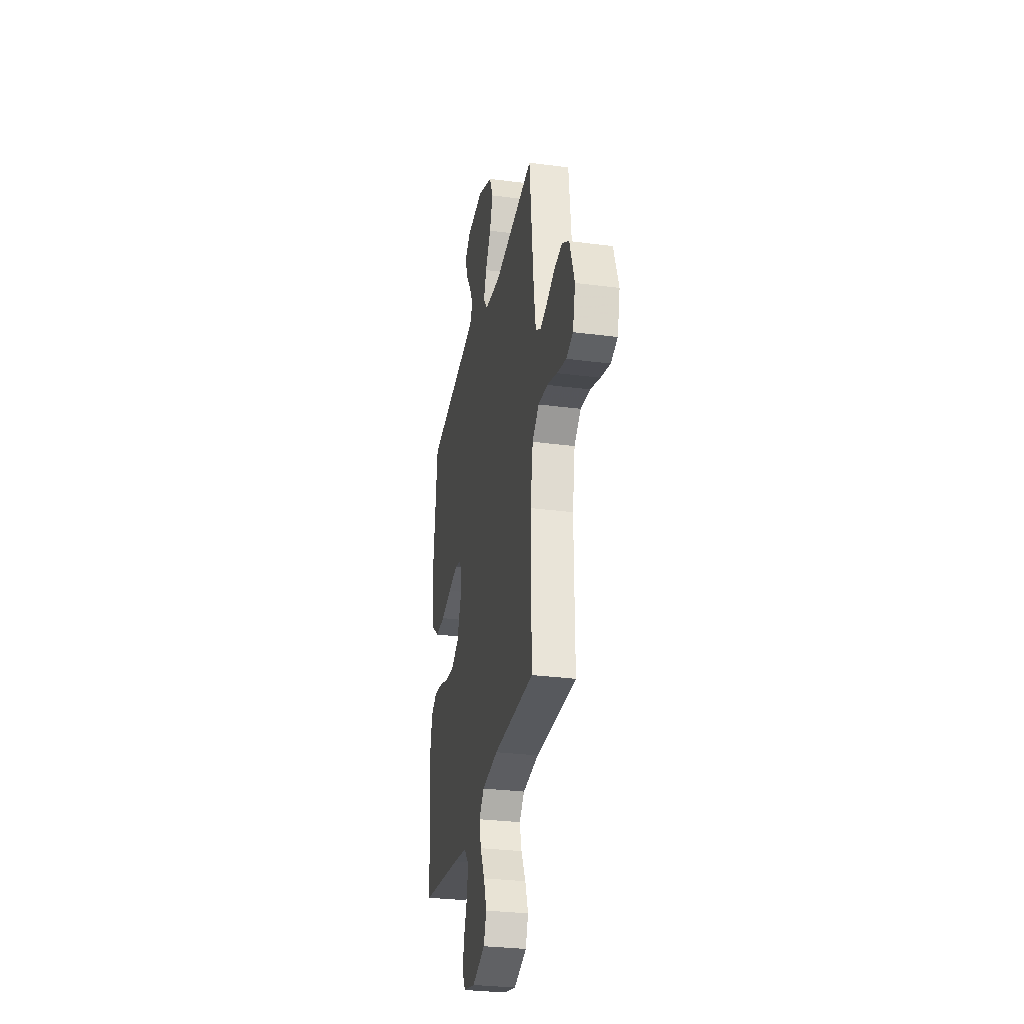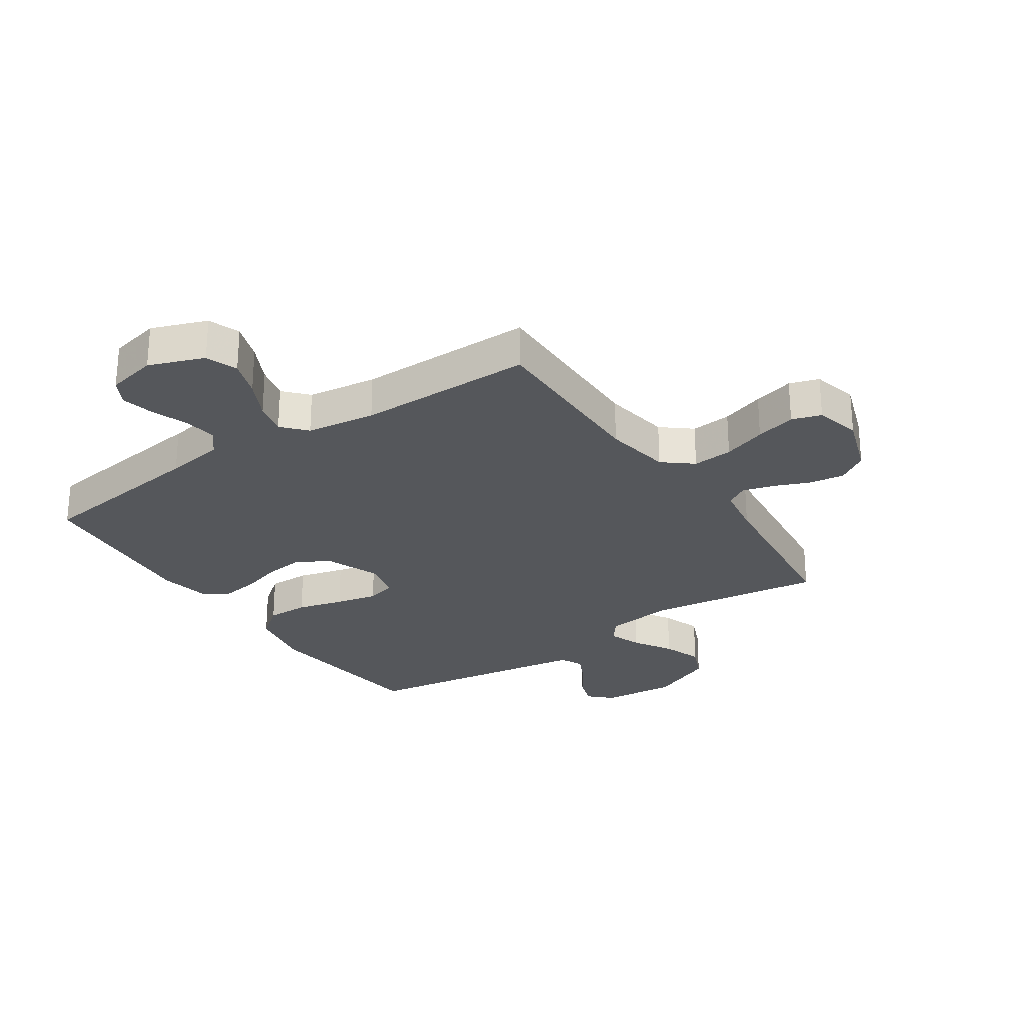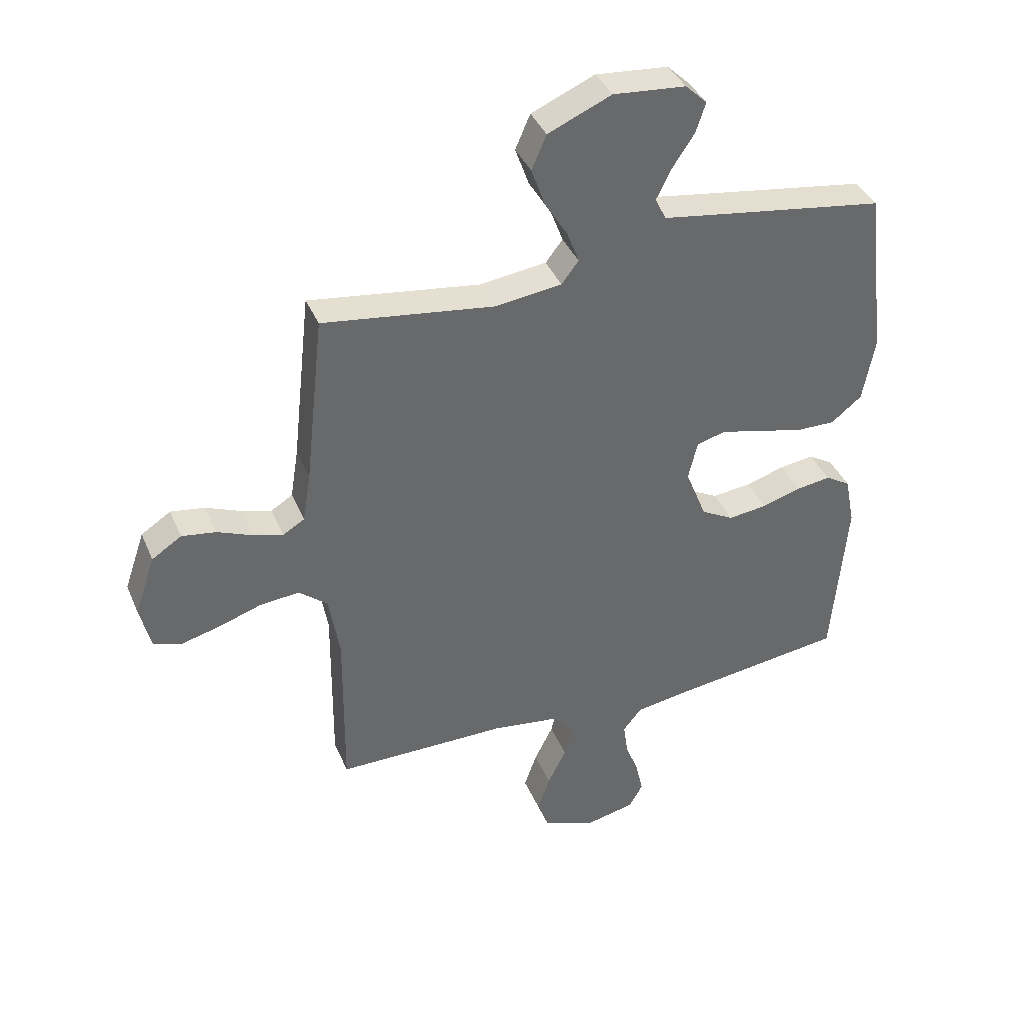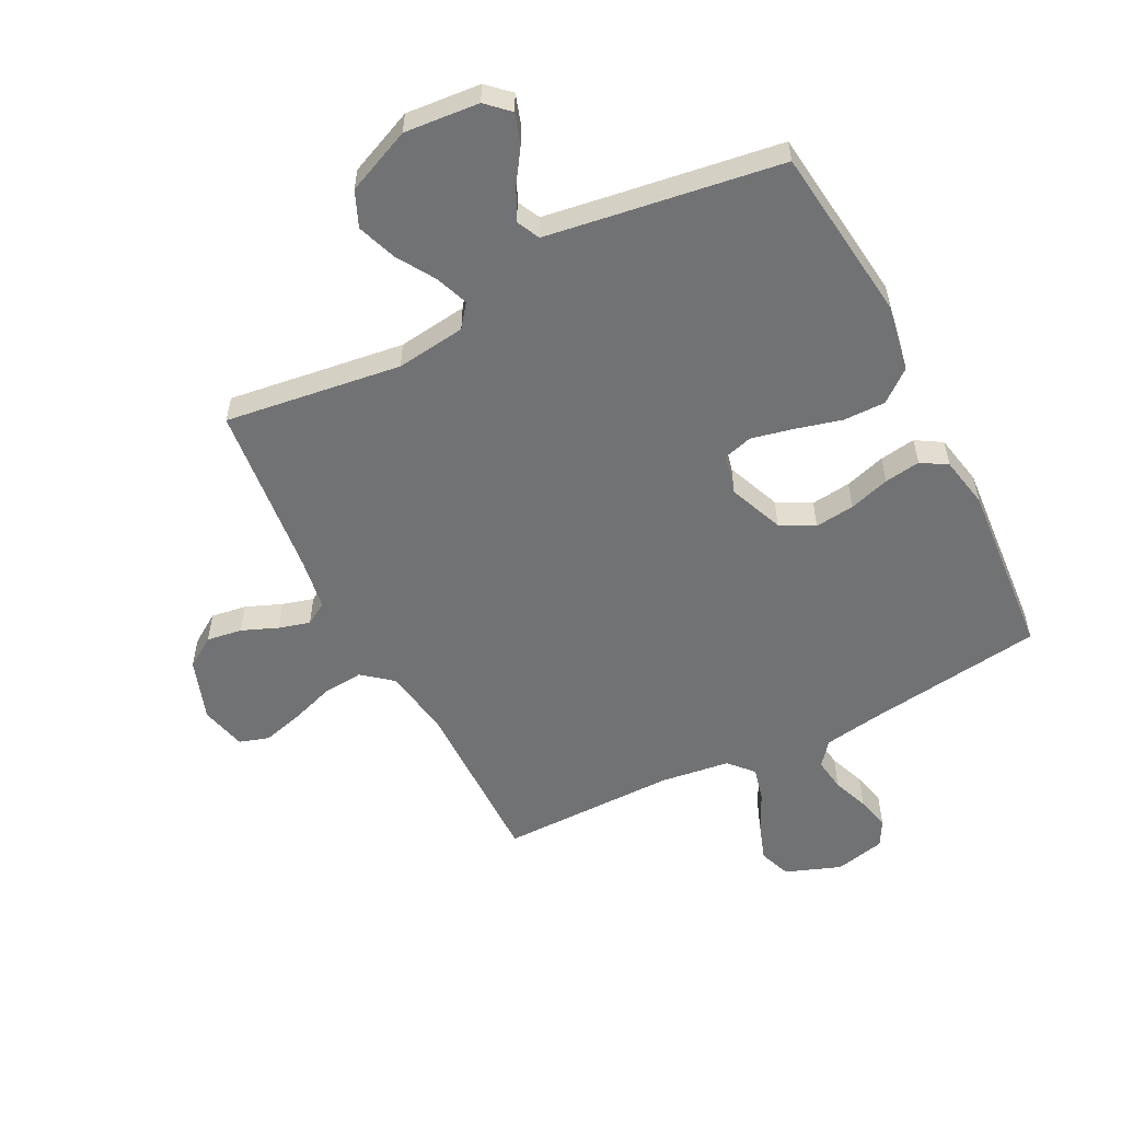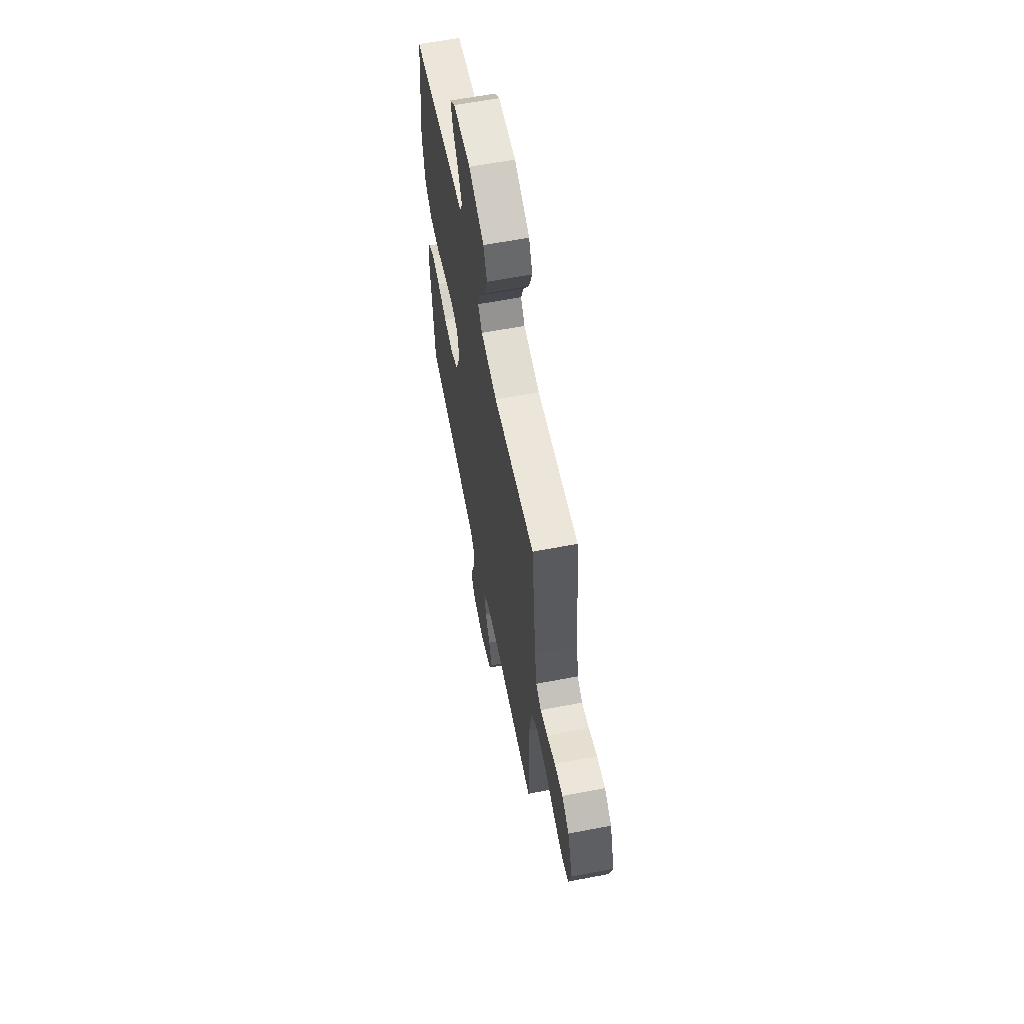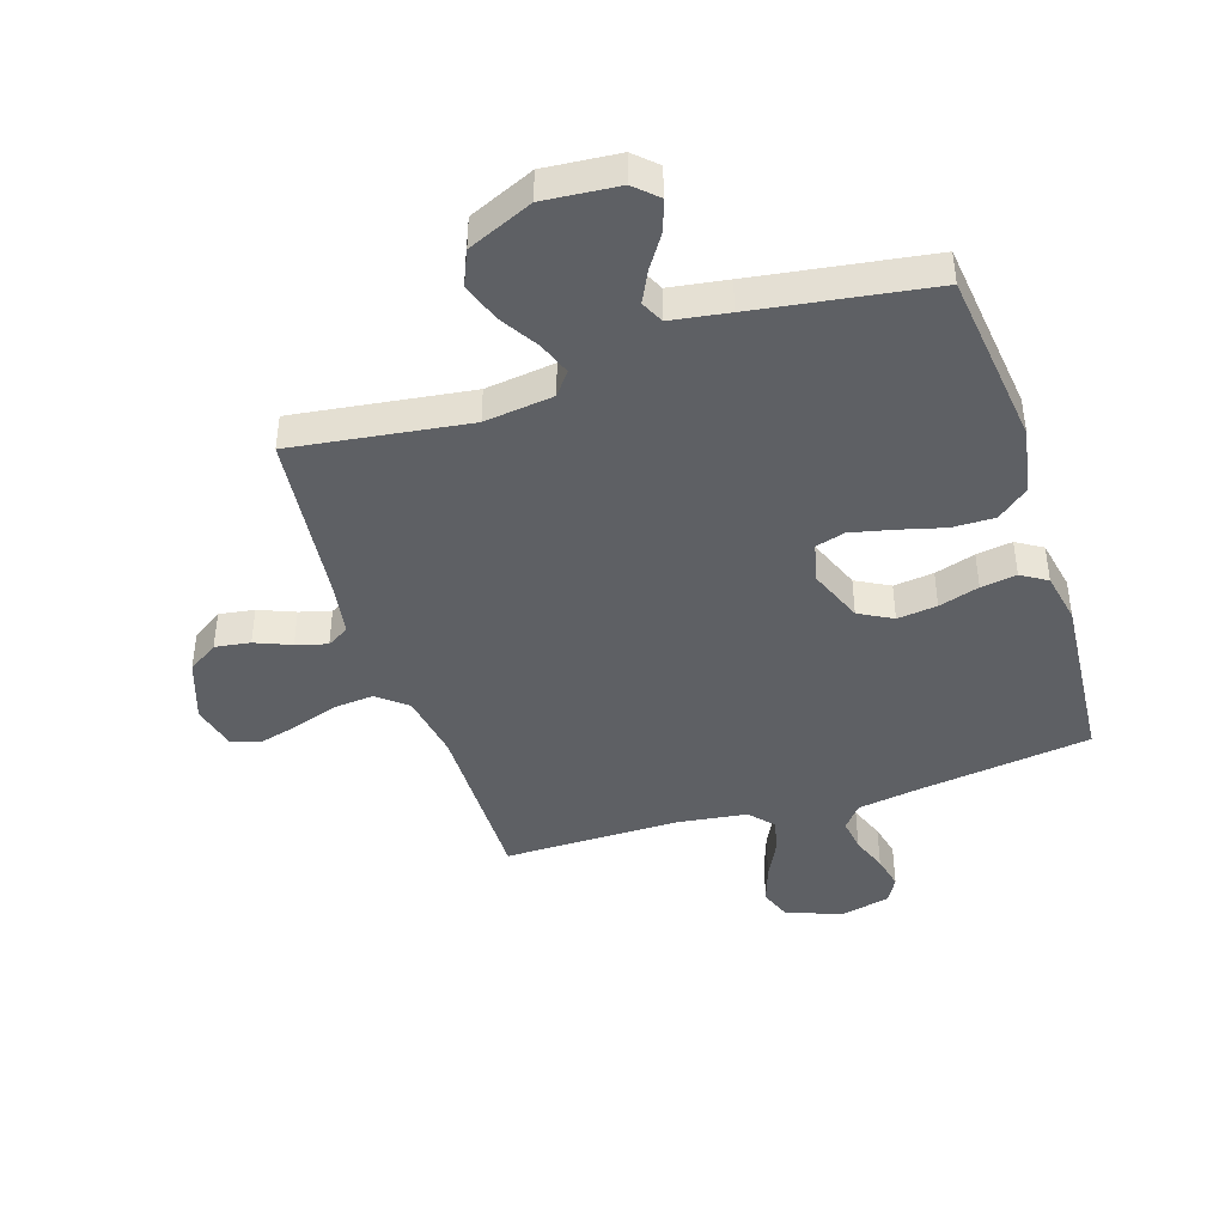
<metadata>
{"format":"obj","ext":"obj","renderer":"f3d","projection":"perspective","resolution":1024,"background":"white","views":[{"elev":-29.7,"azim":-100.9,"up":"+Z"},{"elev":-26.8,"azim":-146.0,"up":"+Y"},{"elev":38.8,"azim":-21.4,"up":"+Z"},{"elev":-55.5,"azim":27.2,"up":"+Y"},{"elev":61.7,"azim":-101.0,"up":"+Z"},{"elev":-43.0,"azim":17.9,"up":"+Y"}]}
</metadata>
<code>
v -0.5 0.07 -0.5
v -0.497 0.07 -0.2
v -0.516 0.07 -0.086
v -0.566 0.07 -0.045
v -0.635 0.07 -0.051
v -0.709 0.07 -0.076
v -0.778 0.07 -0.094
v -0.828 0.07 -0.078
v -0.847 0.07 0
v -0.811 0.07 0.105
v -0.759 0.07 0.139
v -0.699 0.07 0.13
v -0.638 0.07 0.105
v -0.585 0.07 0.09
v -0.547 0.07 0.113
v -0.533 0.07 0.2
v -0.5 0.07 0.5
v -0.2 0.07 0.459
v -0.082 0.07 0.474
v -0.052 0.07 0.513
v -0.073 0.07 0.569
v -0.113 0.07 0.634
v -0.137 0.07 0.701
v -0.111 0.07 0.761
v 0 0.07 0.809
v 0.127 0.07 0.798
v 0.165 0.07 0.762
v 0.148 0.07 0.71
v 0.11 0.07 0.653
v 0.083 0.07 0.599
v 0.102 0.07 0.56
v 0.2 0.07 0.545
v 0.5 0.07 0.5
v 0.535 0.07 0.2
v 0.514 0.07 0.087
v 0.46 0.07 0.044
v 0.388 0.07 0.045
v 0.309 0.07 0.066
v 0.238 0.07 0.082
v 0.188 0.07 0.068
v 0.172 0.07 0
v 0.209 0.07 -0.093
v 0.266 0.07 -0.124
v 0.334 0.07 -0.116
v 0.403 0.07 -0.095
v 0.464 0.07 -0.086
v 0.508 0.07 -0.113
v 0.525 0.07 -0.2
v 0.5 0.07 -0.5
v 0.2 0.07 -0.54
v 0.099 0.07 -0.556
v 0.066 0.07 -0.596
v 0.074 0.07 -0.653
v 0.097 0.07 -0.714
v 0.11 0.07 -0.772
v 0.086 0.07 -0.815
v 0 0.07 -0.834
v -0.094 0.07 -0.799
v -0.114 0.07 -0.745
v -0.092 0.07 -0.681
v -0.059 0.07 -0.615
v -0.045 0.07 -0.557
v -0.082 0.07 -0.516
v -0.2 0.07 -0.5
v -0.5 0 -0.5
v -0.497 0 -0.2
v -0.516 0 -0.086
v -0.566 0 -0.045
v -0.635 0 -0.051
v -0.709 0 -0.076
v -0.778 0 -0.094
v -0.828 0 -0.078
v -0.847 0 0
v -0.811 0 0.105
v -0.759 0 0.139
v -0.699 0 0.13
v -0.638 0 0.105
v -0.585 0 0.09
v -0.547 0 0.113
v -0.533 0 0.2
v -0.5 0 0.5
v -0.2 0 0.459
v -0.082 0 0.474
v -0.052 0 0.513
v -0.073 0 0.569
v -0.113 0 0.634
v -0.137 0 0.701
v -0.111 0 0.761
v 0 0 0.809
v 0.127 0 0.798
v 0.165 0 0.762
v 0.148 0 0.71
v 0.11 0 0.653
v 0.083 0 0.599
v 0.102 0 0.56
v 0.2 0 0.545
v 0.5 0 0.5
v 0.535 0 0.2
v 0.514 0 0.087
v 0.46 0 0.044
v 0.388 0 0.045
v 0.309 0 0.066
v 0.238 0 0.082
v 0.188 0 0.068
v 0.172 0 0
v 0.209 0 -0.093
v 0.266 0 -0.124
v 0.334 0 -0.116
v 0.403 0 -0.095
v 0.464 0 -0.086
v 0.508 0 -0.113
v 0.525 0 -0.2
v 0.5 0 -0.5
v 0.2 0 -0.54
v 0.099 0 -0.556
v 0.066 0 -0.596
v 0.074 0 -0.653
v 0.097 0 -0.714
v 0.11 0 -0.772
v 0.086 0 -0.815
v 0 0 -0.834
v -0.094 0 -0.799
v -0.114 0 -0.745
v -0.092 0 -0.681
v -0.059 0 -0.615
v -0.045 0 -0.557
v -0.082 0 -0.516
v -0.2 0 -0.5
f 58 59 60 61
f 58 61 62
f 57 58 62
f 56 57 62
f 53 54 55 56
f 52 53 56 62
f 51 52 62 63
f 47 48 49 50
f 47 50 51 63
f 44 45 46 47
f 43 44 47 63
f 35 36 37 38
f 35 38 39
f 32 33 34 35
f 31 32 35 39
f 30 31 39 40
f 26 27 28 29
f 26 29 30
f 25 26 30
f 21 22 23 24
f 20 21 24 25
f 16 17 18
f 15 16 18 19
f 10 11 12 13
f 10 13 14
f 9 10 14
f 8 9 14
f 5 6 7 8
f 5 8 14 15
f 64 1 2
f 64 2 3
f 42 43 63 64
f 41 42 64 3
f 40 41 3 4
f 20 25 30 40
f 19 20 40
f 15 19 40
f 4 5 15 40
f 125 124 123 122
f 126 125 122
f 126 122 121
f 126 121 120
f 120 119 118 117
f 126 120 117 116
f 127 126 116 115
f 114 113 112 111
f 127 115 114 111
f 111 110 109 108
f 127 111 108 107
f 102 101 100 99
f 103 102 99
f 99 98 97 96
f 103 99 96 95
f 104 103 95 94
f 93 92 91 90
f 94 93 90
f 94 90 89
f 88 87 86 85
f 89 88 85 84
f 82 81 80
f 83 82 80 79
f 77 76 75 74
f 78 77 74
f 78 74 73
f 78 73 72
f 72 71 70 69
f 79 78 72 69
f 66 65 128
f 67 66 128
f 128 127 107 106
f 67 128 106 105
f 68 67 105 104
f 104 94 89 84
f 104 84 83
f 104 83 79
f 104 79 69 68
f 1 65 66 2
f 2 66 67 3
f 3 67 68 4
f 4 68 69 5
f 5 69 70 6
f 6 70 71 7
f 7 71 72 8
f 8 72 73 9
f 9 73 74 10
f 10 74 75 11
f 11 75 76 12
f 12 76 77 13
f 13 77 78 14
f 14 78 79 15
f 15 79 80 16
f 16 80 81 17
f 17 81 82 18
f 18 82 83 19
f 19 83 84 20
f 20 84 85 21
f 21 85 86 22
f 22 86 87 23
f 23 87 88 24
f 24 88 89 25
f 25 89 90 26
f 26 90 91 27
f 27 91 92 28
f 28 92 93 29
f 29 93 94 30
f 30 94 95 31
f 31 95 96 32
f 32 96 97 33
f 33 97 98 34
f 34 98 99 35
f 35 99 100 36
f 36 100 101 37
f 37 101 102 38
f 38 102 103 39
f 39 103 104 40
f 40 104 105 41
f 41 105 106 42
f 42 106 107 43
f 43 107 108 44
f 44 108 109 45
f 45 109 110 46
f 46 110 111 47
f 47 111 112 48
f 48 112 113 49
f 49 113 114 50
f 50 114 115 51
f 51 115 116 52
f 52 116 117 53
f 53 117 118 54
f 54 118 119 55
f 55 119 120 56
f 56 120 121 57
f 57 121 122 58
f 58 122 123 59
f 59 123 124 60
f 60 124 125 61
f 61 125 126 62
f 62 126 127 63
f 63 127 128 64
f 64 128 65 1

</code>
